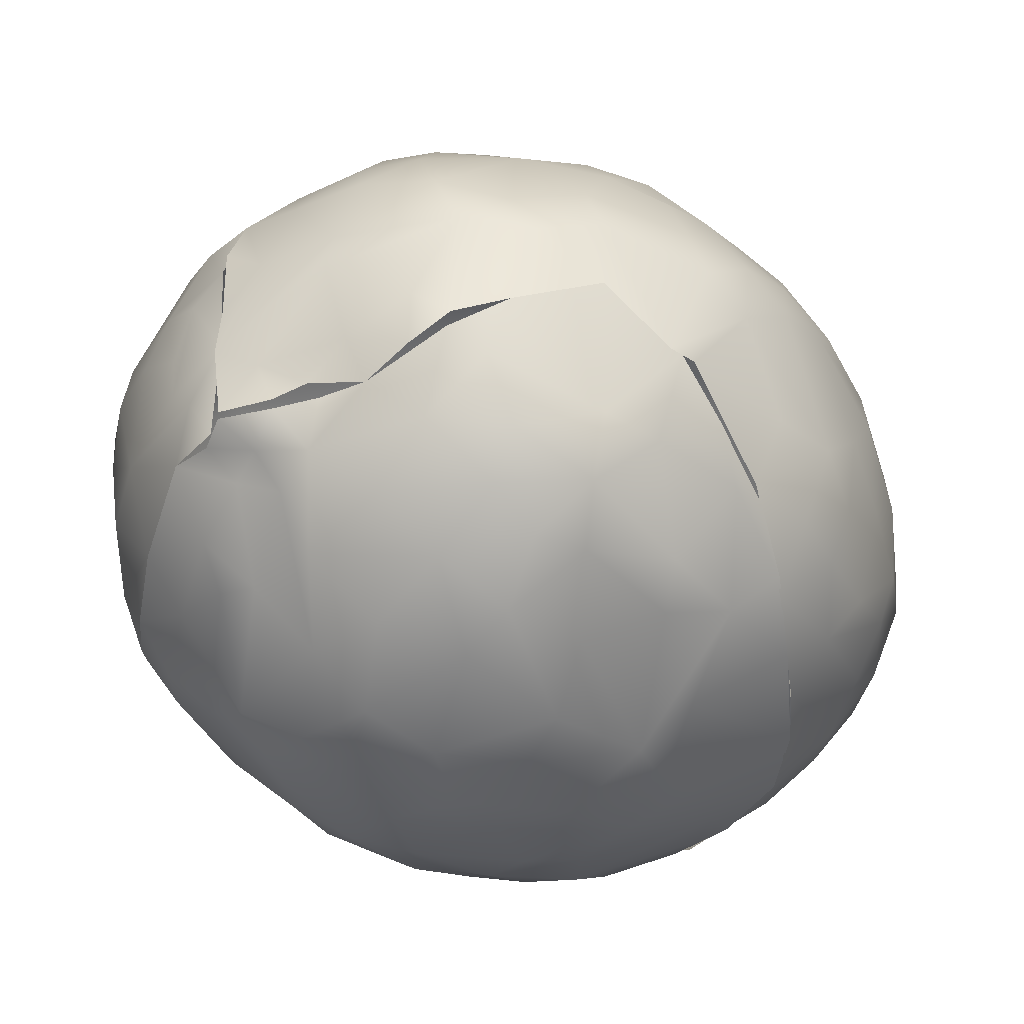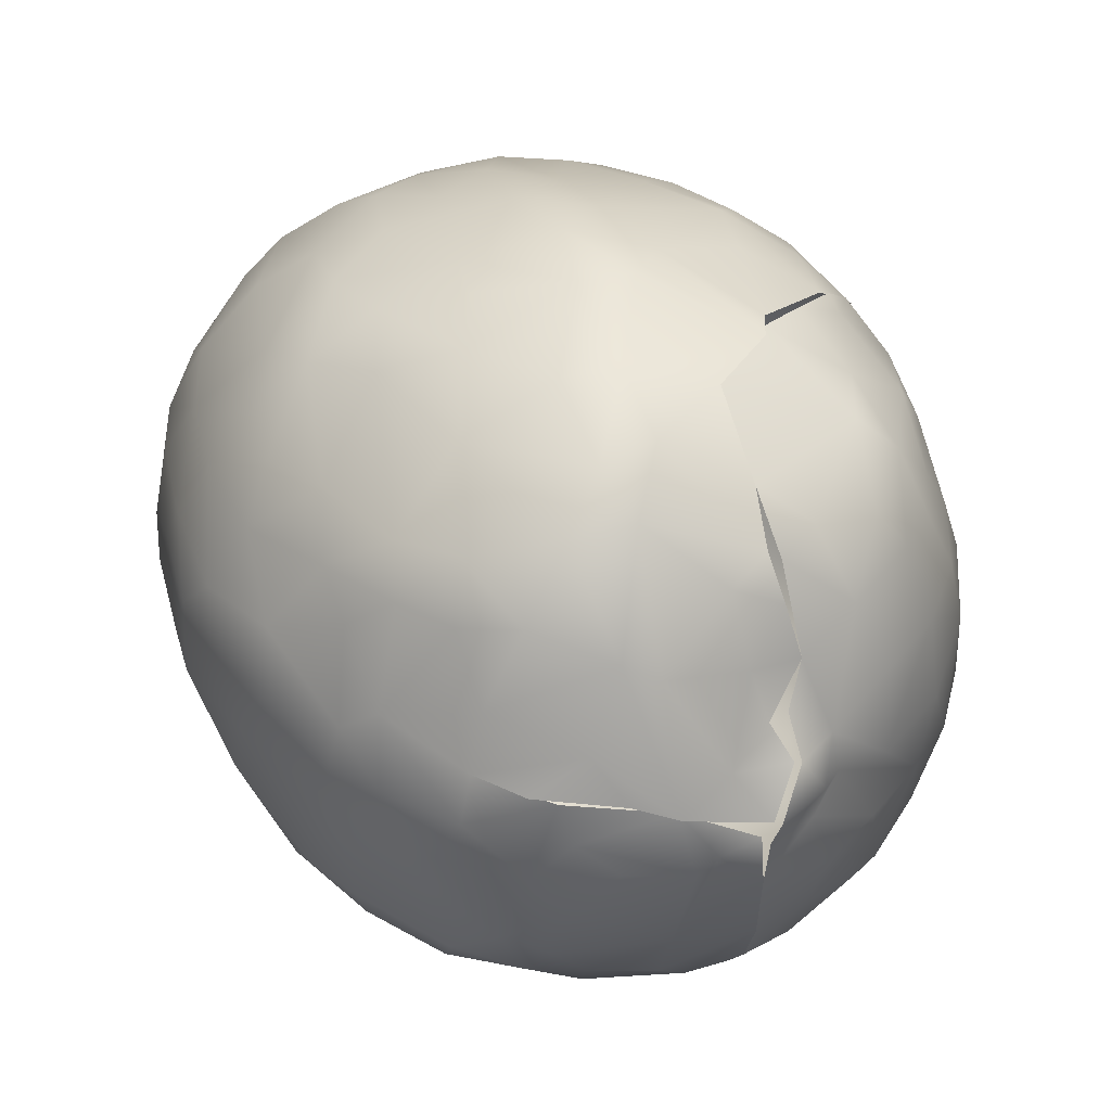
<metadata>
{"format":"obj","ext":"obj","renderer":"f3d","projection":"perspective","resolution":1024,"background":"white","views":[{"elev":38.7,"azim":145.1,"up":"+Y"},{"elev":78.2,"azim":61.7,"up":"+Y"}]}
</metadata>
<code>
v -0.009051 0.01498 0.0003575
v -0.01662 0.01521 0.0003878
v -0.02841 0.002711 0.008986
v -0.02565 0.001156 0.008727
v -0.03316 0.01391 0.007546
v -0.03264 -0.00261 0.02113
v -0.01614 -0.002364 0.008927
v -0.01104 0.009192 0.001835
v -0.03496 0.0009259 0.0197
v -0.03531 0.01408 0.01003
v -0.01915 0.003392 0.005088
v -0.001043 0.009127 0.004007
v -0.002444 0.004054 0.00648
v -0.02796 0.01804 0.003932
v -0.03121 0.01894 0.006374
v -0.003018 0.01237 0.002139
v -0.02793 0.00745 0.005783
v -0.03395 0.0219 0.01001
v -0.02342 0.005807 0.004792
v -0.01521 0.004793 0.003924
v -0.03836 -0.001093 0.02668
v -0.02281 0.01045 0.002711
v -0.01494 0.00353 0.004561
v -0.03778 0.0014 0.02481
v -0.01705 0.008866 0.002069
v -0.0311 -0.004588 0.02452
v -0.03856 0.005179 0.02213
v -0.03526 -0.00498 0.02724
v -0.03652 0.006811 0.01632
v -0.03868 0.0007359 0.02972
v -0.03814 0.009188 0.01812
v -0.01356 -0.001837 0.008721
v -0.01122 0.005151 0.003656
v -0.006657 4.781e-05 0.008496
v -0.03413 0.008444 0.0106
v -0.03061 -0.00439 0.02918
v -0.03237 -0.004853 0.02591
v -0.03836 0.003856 0.02768
v -0.02493 -0.005417 0.02347
v -0.01908 -0.004496 0.01386
v -0.02764 0.000439 0.0108
v -0.0257 -0.001769 0.01273
v -0.03452 -0.004914 0.02892
v -0.03325 -0.001637 0.03307
v -0.01427 -0.001134 0.007907
v -0.02516 -0.003313 0.03426
v -0.02604 -0.003558 0.0175
v -0.01339 -0.005705 0.01445
v -0.02133 -0.005588 0.01988
v -0.01914 -0.005948 0.01829
v -0.01207 -0.005666 0.01445
v -0.0268 -0.005072 0.02398
v -0.03688 0.01214 0.01331
v -0.03772 0.01536 0.01459
v -0.01686 -0.007257 0.02226
v -0.02028 -0.006337 0.02875
v -0.04032 0.01512 0.02404
v -0.01705 0.008866 0.002069
v -0.02929 0.0111 0.005302
v -0.01874 -0.005973 0.01783
v -0.02481 0.01503 0.002566
v -0.03975 0.00845 0.0273
v -0.01658 0.01275 0.0009082
v -0.03824 0.01912 0.01683
v -0.01405 -0.006794 0.0174
v -0.02133 -0.004566 0.03492
v -0.04006 0.01865 0.02304
v -0.03613 0.02202 0.01353
v -0.03355 0.0278 0.013
v -0.03631 0.02701 0.01694
v -0.03899 0.02358 0.02181
v -0.03732 -0.002701 0.0291
v -0.03602 -0.004343 0.02797
v 0.0052 0.0005114 0.03046
v -0.0007958 -0.001317 0.03764
v -0.005522 -0.005054 0.0337
v 0.01235 0.01132 0.01345
v 0.00857 0.008511 0.01077
v -0.007779 -0.004638 0.01418
v -0.00681 -0.00607 0.01968
v -0.004019 -0.003719 0.01605
v 0.0009856 -0.001757 0.03369
v -0.01317 -0.007966 0.02685
v 0.0001416 0.002917 0.009285
v -0.0006975 -0.003195 0.0206
v 0.0008138 -0.001371 0.01699
v 0.004516 0.003463 0.04011
v 0.008374 0.00338 0.02176
v 0.01127 0.006082 0.02364
v 0.01201 0.008313 0.01714
v 0.01435 0.012 0.01759
v 0.002464 0.00152 0.01318
v -0.007978 -0.006991 0.02781
v -0.003697 -0.005354 0.02723
v 0.006629 0.003161 0.01568
v 0.00486 0.000479 0.02056
v -0.01586 -0.007019 0.03169
v 0.01088 0.00572 0.03007
v -0.009539 -0.005866 0.03482
v 0.004295 0.007399 0.007828
v 0.01513 0.01097 0.02503
v 0.002972 0.01028 0.005256
v -0.01402 -0.005986 0.03561
v 0.007143 0.005186 0.01314
v -0.007366 -0.003182 0.03939
v 0.008477 0.003505 0.0321
v 0.002317 -0.001845 0.02687
v 0.009905 0.006476 0.0366
v 0.009424 0.01143 0.009362
v 0.01523 0.0122 0.03267
v 0.01275 0.01025 0.0365
v -0.02105 0.04242 0.01331
v -0.02423 0.02283 0.002559
v -0.01597 0.02015 3.45e-05
v -0.001178 0.03719 0.004463
v -0.01995 0.02256 0.001013
v -0.002878 0.0411 0.0061
v 0.001741 0.03871 0.006114
v -0.02461 0.02913 0.004975
v -0.02926 0.02564 0.006918
v -0.01605 0.01922 4.1e-05
v -0.02109 0.02808 0.002583
v -0.00834 0.04167 0.006452
v -0.01536 0.02403 0.0001125
v -0.01515 0.02869 0.001071
v -0.005228 0.04421 0.008201
v -0.019 0.032 0.003335
v -0.007037 0.02395 6.175e-05
v -0.02897 0.0306 0.009697
v -0.02377 0.03386 0.006796
v -0.01537 0.03009 0.001546
v -0.00504 0.01772 0.000351
v -0.01066 0.02986 0.00088
v -0.01317 0.03716 0.0041
v 0.000569 0.04441 0.01009
v -0.01512 0.03632 0.00433
v 0.002892 0.04166 0.008878
v -0.00319 0.02135 0.0005816
v 0.001152 0.01645 0.002504
v -0.01377 0.04373 0.009837
v -0.01997 0.03751 0.00775
v 0.004188 0.02202 0.003352
v -0.0151 0.03506 0.003581
v -0.014 0.04033 0.006977
v -0.01307 0.04433 0.01025
v -0.03412 0.03235 0.01885
v -0.03028 0.0356 0.0156
v -0.01237 0.04492 0.01066
v -0.0102 0.0484 0.01525
v 0.002415 0.0258 0.002481
v -0.02614 0.03968 0.01475
v -0.005706 0.03155 0.001727
v -0.01958 0.04529 0.01585
v -0.007081 0.03485 0.00258
v 0.0002031 0.03116 0.002981
v -0.02504 0.0424 0.01803
v -0.0102 0.0484 0.01525
v -0.01369 0.04917 0.02004
v -0.003664 0.04899 0.01655
v -0.003664 0.04899 0.01655
v -0.000225 0.04737 0.01424
v 0.0009038 0.04823 0.01724
v 0.00017 0.04876 0.01783
v -0.00855 0.0504 0.0206
v 0.0131 0.03619 0.01543
v 0.01128 0.0329 0.01026
v 0.01393 0.02064 0.01064
v 0.01281 0.02658 0.009583
v 0.01869 0.01829 0.0257
v 0.01443 0.03006 0.01316
v 0.01835 0.02046 0.02132
v 0.01959 0.02233 0.02489
v 0.009618 0.02356 0.00635
v 0.01763 0.01679 0.0323
v 0.01937 0.02092 0.02916
v 0.007264 0.03142 0.005908
v 0.00589 0.01583 0.004689
v 0.004334 0.03416 0.005323
v 0.01638 0.01776 0.01582
v 0.01284 0.0388 0.01908
v 0.0135 0.01379 0.03861
v 0.01574 0.02297 0.01325
v 0.01657 0.01749 0.03561
v 0.01601 0.03313 0.01769
v 0.01739 0.03168 0.01997
v 0.008319 0.01874 0.005806
v 0.01877 0.0235 0.03236
v 0.01854 0.02589 0.01964
v 0.01864 0.02793 0.02347
v 0.01798 0.02328 0.01736
v 0.01147 0.01648 0.008825
v 0.008967 0.04071 0.01347
v 0.01082 0.04164 0.01864
v 0.004848 0.0446 0.01398
v 0.01957 0.02443 0.0284
v 0.006314 0.04522 0.01862
v 0.00862 0.04365 0.02071
v 0.006314 0.04522 0.01862
v 0.005707 0.04647 0.02187
v 0.008673 0.044 0.02209
v 0.01957 0.02443 0.0284
v 0.01458 0.03855 0.02179
v 0.01732 0.03476 0.02185
v 0.0188 0.03045 0.02755
v 0.0188 0.03045 0.02755
v 0.01797 0.02841 0.03416
v 0.01693 0.03391 0.03282
v 0.01364 0.04152 0.02066
v 0.01658 0.03794 0.02639
v 0.0117 0.04362 0.02146
v 0.007277 0.03758 0.00899
v 0.01432 0.04227 0.02413
v 0.01149 0.04397 0.02192
v 0.01401 0.04242 0.02456
v 0.01035 0.04408 0.02556
v 0.01488 0.03956 0.02506
v 0.01429 0.04024 0.02541
v 0.01658 0.03794 0.02639
v 0.003263 0.04727 0.01821
v 0.001256 0.04893 0.02083
v -0.03414 0.01331 0.04393
v -0.0304 0.01564 0.04723
v -0.03286 0.009938 0.04324
v -0.0323 0.004229 0.03818
v -0.03448 0.01798 0.0441
v -0.03908 0.01316 0.03371
v -0.03561 0.02147 0.04175
v -0.03448 0.01798 0.0441
v -0.03805 0.006121 0.03236
v -0.03864 0.01764 0.03733
v -0.02736 0.00643 0.04634
v -0.03073 4.15e-05 0.03766
v -0.03295 0.02089 0.04506
v -0.02836 -0.0007172 0.03897
v -0.02649 0.001784 0.04357
v -0.03639 0.01421 0.0409
v -0.02215 -0.001806 0.04141
v -0.02329 0.001431 0.04525
v -0.03984 0.01933 0.03135
v -0.02671 0.02041 0.04928
v -0.03665 -0.0001834 0.03123
v -0.03676 -0.001631 0.03053
v -0.02942 0.02396 0.04672
v -0.03417 0.001286 0.03419
v -0.03643 0.00331 0.03366
v -0.01952 0.004136 0.0481
v -0.02556 0.009376 0.04868
v -0.03912 0.02438 0.03267
v -0.02692 -0.002791 0.03544
v -0.024 0.01369 0.0503
v -0.02058 0.008056 0.04993
v -0.03642 0.006094 0.03581
v -0.03883 0.0261 0.02829
v -0.04074 0.01794 0.02737
v -0.03741 0.02575 0.03623
v -0.02344 0.02128 0.05055
v -0.03641 0.01055 0.03886
v -0.03672 0.03037 0.0261
v -0.03395 0.03382 0.03195
v -0.03474 0.03067 0.0362
v -0.01741 0.01725 0.05213
v -0.03375 0.02701 0.04125
v -0.02903 0.0313 0.04358
v -0.01758 -0.003774 0.03959
v -0.03708 0.0291 0.02289
v -0.02831 0.0382 0.03782
v -0.02307 0.03177 0.04777
v -0.02281 0.02859 0.0492
v -0.01721 0.02752 0.05153
v -0.01765 0.03107 0.05024
v -0.007252 0.01776 0.05241
v -0.01094 0.01659 0.05263
v -0.0145 0.02649 0.05221
v 0.00186 0.01408 0.04924
v -0.005823 0.01041 0.05044
v 0.001154 0.009621 0.04751
v 0.01141 0.01628 0.04264
v 0.007675 0.01867 0.04685
v 0.007018 0.01089 0.04432
v -0.00462 0.0008459 0.04307
v 0.00131 0.002792 0.04173
v -0.004839 0.01522 0.05168
v -0.01244 -0.004488 0.03893
v -0.01099 0.002878 0.04705
v 0.004939 0.02147 0.04914
v -0.0152 -0.002114 0.0427
v -0.003758 0.005629 0.04681
v -0.0009989 0.02049 0.05149
v -0.01249 -0.000899 0.04386
v -0.01423 0.005741 0.04919
v -0.01676 0.01052 0.05117
v -0.009069 0.01177 0.05149
v 0.0005459 0.024 0.05084
v 0.008816 0.008722 0.04105
v -0.01739 0.00127 0.04622
v -0.00728 0.02591 0.05228
v -0.01129 0.04734 0.03692
v -0.02066 0.04605 0.01947
v -0.0265 0.04218 0.02476
v -0.007888 0.04696 0.03859
v -0.01263 0.04385 0.0413
v -0.02357 0.04444 0.02547
v -0.008148 0.04926 0.0341
v -0.0199 0.04688 0.0276
v -0.02963 0.03827 0.01918
v -0.01496 0.04919 0.02372
v -0.03296 0.03542 0.02303
v -0.03013 0.03849 0.03199
v -0.01453 0.04868 0.03087
v -0.02524 0.04141 0.03611
v -0.03225 0.03645 0.02741
v -0.008719 0.05078 0.02439
v -0.02591 0.04258 0.03077
v -0.02373 0.03606 0.04463
v -0.02181 0.04464 0.03292
v -0.02482 0.03877 0.04084
v -0.02095 0.04083 0.04126
v -0.005603 0.05126 0.02824
v -0.01697 0.04412 0.03912
v -0.004577 0.05095 0.02403
v -0.01804 0.03948 0.0443
v -0.01688 0.03516 0.04826
v -0.01182 0.03951 0.04612
v -0.008824 0.04364 0.04189
v -0.01243 0.03413 0.0498
v -0.002336 0.04979 0.03286
v -0.004622 0.04836 0.03627
v 0.009505 0.04254 0.03588
v 0.01579 0.02978 0.03837
v 0.01309 0.0382 0.03697
v 0.01402 0.03352 0.03983
v 0.00431 0.02692 0.04909
v -0.008407 0.03181 0.05073
v 0.004016 0.04855 0.02704
v 0.002067 0.03243 0.0484
v 0.01341 0.01976 0.04134
v 0.005532 0.03567 0.04566
v -0.001373 0.03038 0.05002
v -0.002988 0.04353 0.04252
v -0.003815 0.04103 0.04506
v 0.0009415 0.04067 0.04467
v 0.0103 0.02576 0.04577
v 0.009833 0.03982 0.03916
v 0.01165 0.0343 0.04223
v 0.005129 0.04229 0.0413
v -0.00842 0.03804 0.04792
v 0.01585 0.02293 0.03857
v 0.01386 0.02961 0.0417
v -0.001352 0.03611 0.04803
v 0.002163 0.04937 0.02878
v 0.01028 0.02956 0.04532
v 0.0003242 0.04656 0.03713
v 0.003038 0.04483 0.03943
v 0.005738 0.0391 0.04366
v 0.005732 0.04629 0.03277
v 0.01141 0.04338 0.02946
v 0.01421 0.04088 0.02831
v 0.01453 0.04054 0.03009
v 0.009269 0.04435 0.03199
v 0.01085 0.04356 0.02955
v 0.01226 0.0402 0.03406
v 0.00711 0.04468 0.03568
v 0.005971 0.04483 0.03709
f 12 13 8
f 4 11 7
f 14 5 15
f 5 10 15
f 8 1 16
f 19 11 3
f 16 12 8
f 18 15 10
f 17 19 3
f 22 19 17
f 28 6 26
f 6 28 21
f 21 24 6
f 3 11 4
f 24 27 9
f 33 32 23
f 32 33 34
f 35 9 29
f 27 29 9
f 36 37 39
f 38 27 24
f 43 36 44
f 40 47 42
f 3 41 9
f 53 29 31
f 6 41 42
f 45 48 7
f 6 42 26
f 20 7 11
f 20 45 7
f 6 9 41
f 54 53 31
f 40 49 47
f 26 42 47
f 55 56 39
f 1 25 2
f 27 31 29
f 17 59 22
f 58 19 22
f 59 61 22
f 57 31 27
f 57 27 38
f 62 57 38
f 40 7 48
f 58 11 19
f 40 48 60
f 63 58 22
f 58 20 11
f 65 50 51
f 57 54 31
f 55 50 65
f 36 39 56
f 57 64 54
f 55 39 50
f 57 67 64
f 54 10 53
f 66 36 56
f 49 40 60
f 10 54 68
f 8 23 25
f 33 23 8
f 68 18 10
f 3 35 17
f 6 24 9
f 68 69 18
f 17 5 59
f 5 17 35
f 33 8 13
f 8 25 1
f 49 26 47
f 26 49 52
f 68 54 64
f 53 10 35
f 35 10 5
f 70 68 64
f 29 53 35
f 4 41 3
f 59 14 61
f 42 41 4
f 7 42 4
f 59 5 14
f 35 3 9
f 7 40 42
f 72 21 28
f 43 73 37
f 43 37 36
f 80 51 79
f 79 32 34
f 79 51 32
f 83 65 80
f 80 79 81
f 80 65 51
f 55 65 83
f 85 80 81
f 34 84 79
f 87 75 82
f 81 86 85
f 91 89 90
f 84 81 79
f 84 92 81
f 92 86 81
f 83 80 93
f 93 80 94
f 34 33 13
f 92 95 86
f 56 55 83
f 83 97 56
f 88 89 98
f 99 97 83
f 93 99 83
f 96 85 86
f 95 96 86
f 89 91 101
f 12 100 13
f 102 100 12
f 66 56 97
f 13 84 34
f 103 66 97
f 85 94 80
f 101 98 89
f 84 13 100
f 103 97 99
f 104 92 84
f 74 88 98
f 106 74 98
f 107 94 85
f 104 95 92
f 93 94 76
f 100 78 84
f 82 74 106
f 104 84 78
f 99 93 76
f 76 94 82
f 100 109 78
f 85 96 107
f 108 82 106
f 105 76 75
f 82 108 87
f 82 75 76
f 77 104 78
f 107 88 74
f 107 96 88
f 96 95 88
f 90 95 104
f 88 95 90
f 98 101 110
f 88 90 89
f 90 104 77
f 108 106 98
f 108 98 110
f 108 110 111
f 74 94 107
f 82 94 74
f 63 22 114
f 116 61 14
f 22 61 114
f 113 14 15
f 61 116 114
f 119 113 120
f 115 117 118
f 119 122 113
f 116 113 122
f 18 120 15
f 124 2 121
f 15 120 113
f 116 122 125
f 126 117 123
f 127 125 122
f 125 114 116
f 129 119 120
f 119 127 122
f 130 127 119
f 1 132 16
f 134 133 131
f 18 69 120
f 127 136 125
f 1 128 132
f 117 126 135
f 135 137 117
f 16 132 139
f 132 128 138
f 129 120 69
f 128 1 2
f 2 124 128
f 112 140 141
f 69 68 70
f 143 134 131
f 124 131 133
f 128 124 133
f 147 69 70
f 146 147 70
f 69 147 129
f 127 130 136
f 145 126 123
f 130 119 129
f 126 145 149
f 147 130 129
f 128 133 138
f 112 141 130
f 130 141 136
f 112 148 140
f 130 147 151
f 155 150 138
f 153 148 112
f 143 144 134
f 138 133 152
f 155 138 152
f 112 130 151
f 133 154 152
f 134 154 133
f 156 112 151
f 113 116 14
f 158 148 153
f 157 148 158
f 153 112 156
f 140 136 141
f 123 154 134
f 144 123 134
f 144 145 123
f 135 126 161
f 161 126 160
f 117 115 154
f 149 160 126
f 160 162 161
f 117 154 123
f 164 163 159
f 115 155 152
f 152 154 115
f 169 171 172
f 165 170 166
f 169 175 174
f 168 173 176
f 16 102 12
f 150 178 176
f 177 102 16
f 77 91 90
f 132 138 139
f 182 179 167
f 183 110 174
f 111 110 183
f 142 139 138
f 177 16 139
f 176 166 168
f 139 186 177
f 139 142 186
f 166 170 168
f 167 168 182
f 109 100 102
f 177 109 102
f 172 171 188
f 182 168 170
f 177 191 109
f 170 190 182
f 193 165 192
f 109 77 78
f 189 172 188
f 170 184 190
f 175 169 172
f 195 175 172
f 195 172 189
f 186 191 177
f 179 91 77
f 192 194 193
f 191 77 109
f 193 194 196
f 91 179 171
f 197 193 196
f 77 191 167
f 169 101 91
f 77 167 179
f 200 198 199
f 138 150 142
f 180 170 165
f 187 174 175
f 91 171 169
f 180 184 170
f 202 184 180
f 203 184 202
f 203 185 184
f 173 186 142
f 142 150 173
f 190 179 182
f 171 179 190
f 180 165 193
f 205 207 206
f 171 190 188
f 150 155 178
f 195 189 204
f 187 201 205
f 205 206 187
f 150 176 173
f 208 180 193
f 185 188 190
f 185 190 184
f 115 178 155
f 189 188 185
f 191 186 173
f 173 167 191
f 210 193 197
f 168 167 173
f 210 208 193
f 118 178 115
f 101 169 110
f 212 208 210
f 174 110 169
f 214 213 215
f 213 200 215
f 216 202 208
f 176 178 211
f 176 211 166
f 165 166 211
f 212 216 208
f 194 135 161
f 137 178 118
f 194 161 162
f 196 194 162
f 178 137 211
f 137 118 117
f 137 135 194
f 220 219 163
f 220 199 219
f 219 199 198
f 192 165 211
f 189 185 203
f 211 137 192
f 194 192 137
f 204 189 203
f 209 203 202
f 204 203 209
f 207 205 218
f 187 175 201
f 208 202 180
f 209 202 216
f 30 24 21
f 30 38 24
f 233 227 228
f 234 235 232
f 233 225 222
f 238 234 237
f 229 62 38
f 238 235 234
f 242 73 43
f 224 232 223
f 43 44 242
f 30 72 241
f 222 240 233
f 233 240 243
f 242 44 244
f 245 242 244
f 223 232 235
f 248 239 230
f 247 222 221
f 44 36 46
f 231 223 235
f 247 250 222
f 46 249 44
f 247 221 231
f 238 231 235
f 229 38 30
f 30 241 229
f 252 229 241
f 238 247 231
f 251 238 246
f 44 234 232
f 238 251 247
f 244 44 232
f 247 251 250
f 254 57 62
f 222 256 240
f 222 250 256
f 257 245 244
f 254 67 57
f 224 244 232
f 259 258 253
f 229 226 62
f 255 260 248
f 62 226 254
f 46 36 66
f 253 248 259
f 239 254 226
f 256 250 261
f 248 260 259
f 234 44 249
f 255 248 230
f 230 227 255
f 249 46 66
f 230 239 226
f 227 233 262
f 233 263 262
f 249 237 234
f 243 263 233
f 71 64 67
f 66 237 249
f 64 71 70
f 260 255 262
f 265 70 71
f 257 244 224
f 252 236 229
f 71 254 248
f 265 71 253
f 248 253 71
f 223 257 224
f 229 236 226
f 230 226 236
f 223 221 257
f 267 263 243
f 225 257 221
f 268 267 243
f 268 243 240
f 221 223 231
f 256 269 240
f 222 225 221
f 228 230 236
f 230 228 227
f 268 240 269
f 270 268 269
f 262 255 227
f 260 262 266
f 72 30 21
f 71 67 254
f 254 239 248
f 103 264 66
f 277 278 279
f 274 279 278
f 75 281 280
f 281 75 87
f 103 99 105
f 283 103 105
f 264 103 283
f 285 274 278
f 283 286 264
f 264 237 66
f 281 287 280
f 286 237 264
f 287 281 276
f 288 282 274
f 283 289 286
f 274 285 288
f 291 251 290
f 261 251 291
f 250 251 261
f 105 99 76
f 275 290 284
f 261 291 272
f 283 105 289
f 292 291 290
f 292 272 291
f 289 105 280
f 284 280 287
f 289 280 284
f 294 87 108
f 275 284 287
f 237 286 295
f 237 295 238
f 246 238 295
f 292 271 272
f 295 286 289
f 281 87 276
f 295 289 284
f 275 287 276
f 275 276 274
f 295 284 290
f 273 261 272
f 290 275 292
f 246 295 290
f 290 251 246
f 282 275 274
f 280 105 75
f 292 282 271
f 282 292 275
f 181 108 111
f 181 294 108
f 296 273 272
f 294 279 87
f 276 87 279
f 269 256 261
f 273 269 261
f 277 294 181
f 279 294 277
f 271 282 288
f 271 288 296
f 296 272 271
f 274 276 279
f 293 296 288
f 301 300 297
f 302 298 299
f 146 70 265
f 302 304 298
f 305 147 146
f 263 266 262
f 265 307 146
f 307 305 146
f 308 259 266
f 253 258 265
f 304 306 298
f 307 265 258
f 304 309 306
f 308 266 310
f 312 158 306
f 299 308 313
f 306 309 312
f 258 311 307
f 164 157 158
f 304 302 299
f 305 151 147
f 312 164 158
f 313 304 299
f 263 316 266
f 266 316 310
f 315 304 313
f 305 156 151
f 314 317 316
f 308 310 313
f 310 315 313
f 316 263 314
f 299 156 305
f 311 305 307
f 318 312 309
f 299 305 311
f 314 263 267
f 317 310 316
f 164 159 157
f 259 311 258
f 312 320 164
f 319 315 310
f 317 314 321
f 164 320 163
f 321 314 322
f 163 320 220
f 297 315 319
f 308 311 259
f 318 320 312
f 322 314 267
f 298 153 156
f 267 268 270
f 158 153 298
f 260 266 259
f 299 298 156
f 322 267 270
f 299 311 308
f 325 322 270
f 309 304 315
f 158 298 306
f 317 319 310
f 303 318 309
f 297 303 309
f 321 319 317
f 323 301 321
f 323 321 322
f 318 303 326
f 315 297 309
f 321 301 319
f 324 301 323
f 300 303 297
f 300 327 303
f 301 297 319
f 288 285 293
f 331 329 207
f 332 293 285
f 207 330 331
f 333 273 296
f 220 320 334
f 278 277 336
f 199 220 334
f 332 337 335
f 324 300 301
f 296 338 333
f 339 340 341
f 285 278 342
f 344 330 343
f 346 322 325
f 278 336 342
f 342 336 347
f 348 342 347
f 320 350 334
f 332 342 351
f 318 350 320
f 346 325 333
f 335 337 349
f 333 349 346
f 342 332 285
f 345 341 354
f 349 333 338
f 269 273 270
f 354 341 337
f 344 354 337
f 348 331 344
f 325 270 273
f 303 327 326
f 348 351 342
f 352 326 327
f 351 348 344
f 345 354 343
f 273 333 325
f 344 343 354
f 181 111 183
f 350 352 355
f 353 355 352
f 344 331 330
f 336 181 183
f 347 174 187
f 174 347 183
f 332 351 337
f 337 351 344
f 336 183 347
f 296 293 338
f 215 200 199
f 334 215 199
f 326 350 318
f 277 181 336
f 352 350 326
f 350 356 334
f 355 356 350
f 300 324 339
f 332 338 293
f 300 339 327
f 356 214 215
f 357 217 360
f 187 329 347
f 329 187 206
f 217 357 218
f 358 357 360
f 358 361 330
f 327 339 352
f 343 330 361
f 338 332 335
f 329 206 207
f 353 339 345
f 328 360 362
f 331 348 329
f 339 353 352
f 323 322 346
f 341 345 339
f 359 356 355
f 329 348 347
f 361 358 328
f 362 353 345
f 328 358 360
f 323 346 340
f 328 343 361
f 343 328 362
f 345 343 362
f 323 340 324
f 363 355 353
f 363 359 355
f 340 346 349
f 324 340 339
f 335 349 338
f 207 218 357
f 341 340 349
f 358 207 357
f 349 337 341
f 358 330 207
f 356 215 334

</code>
